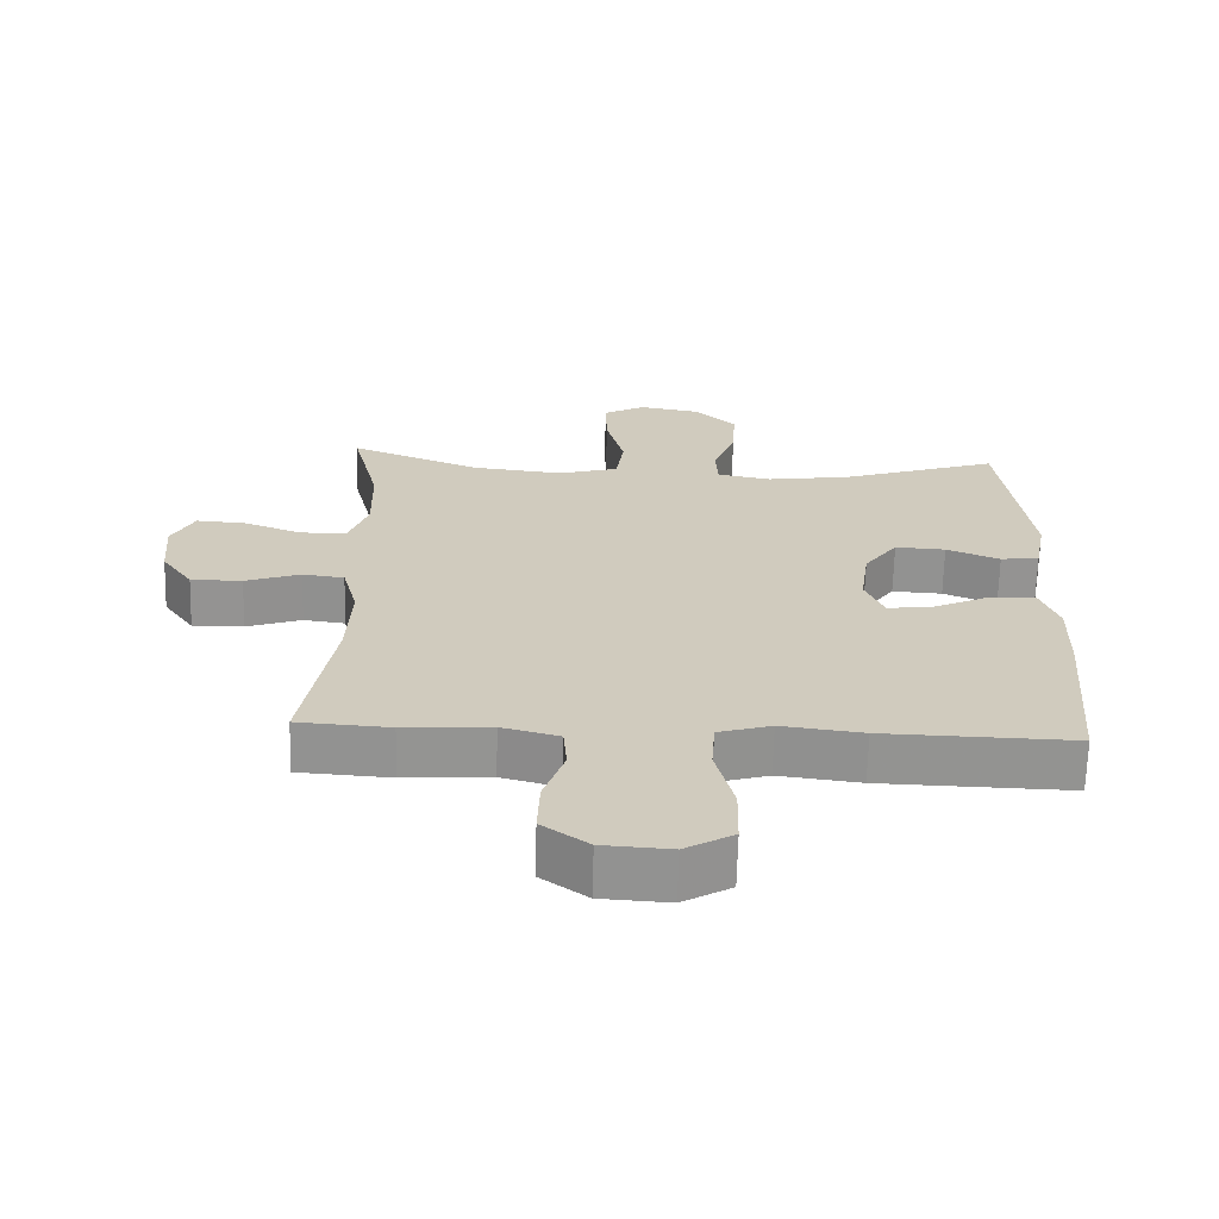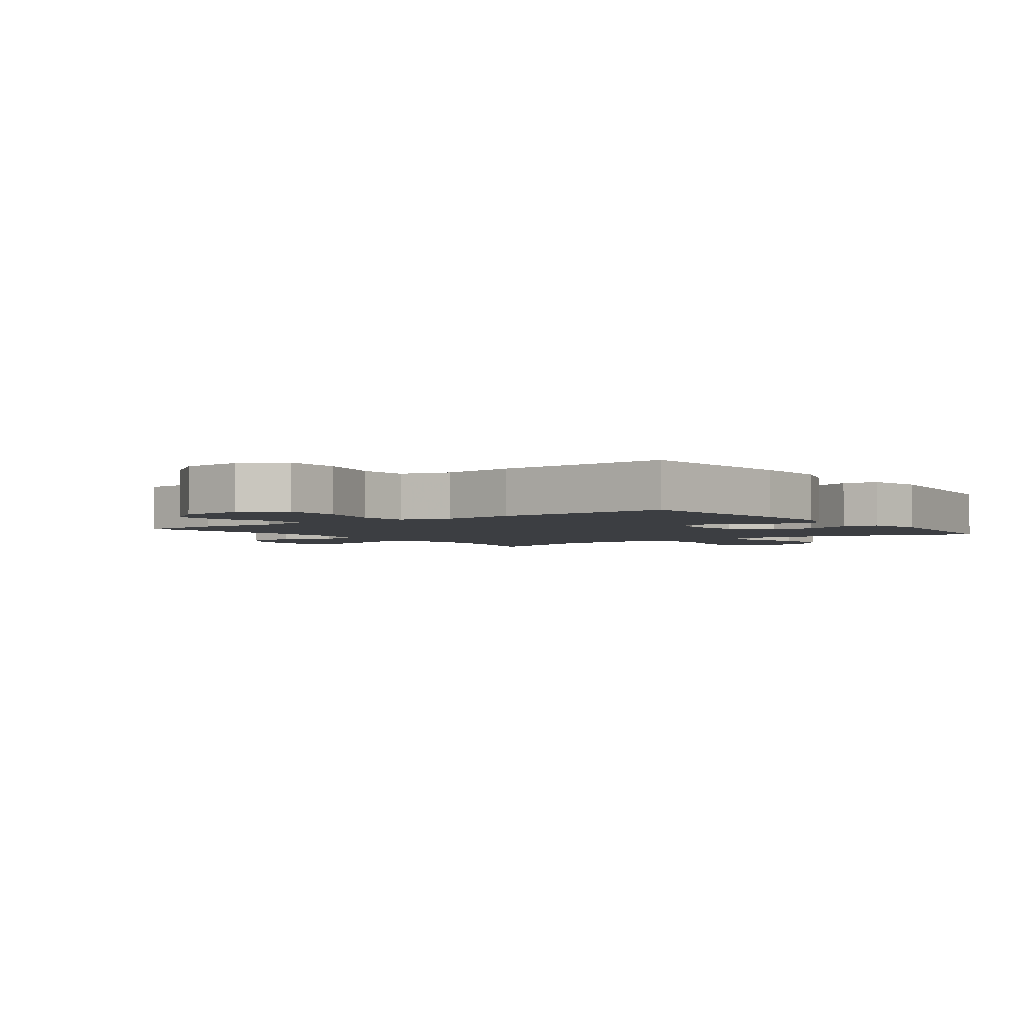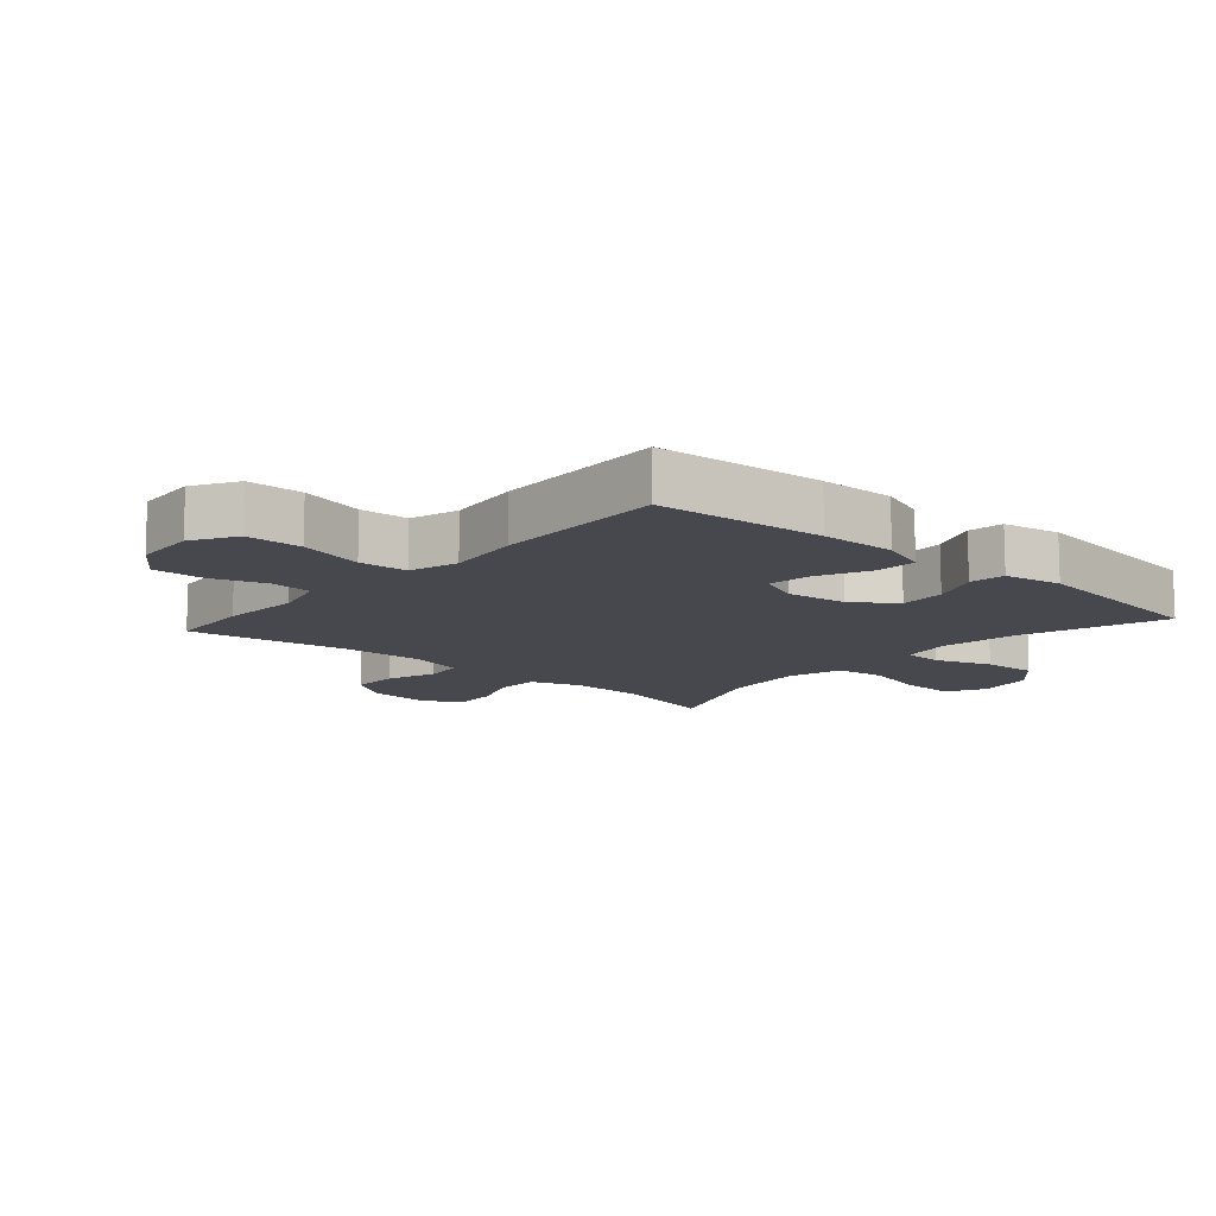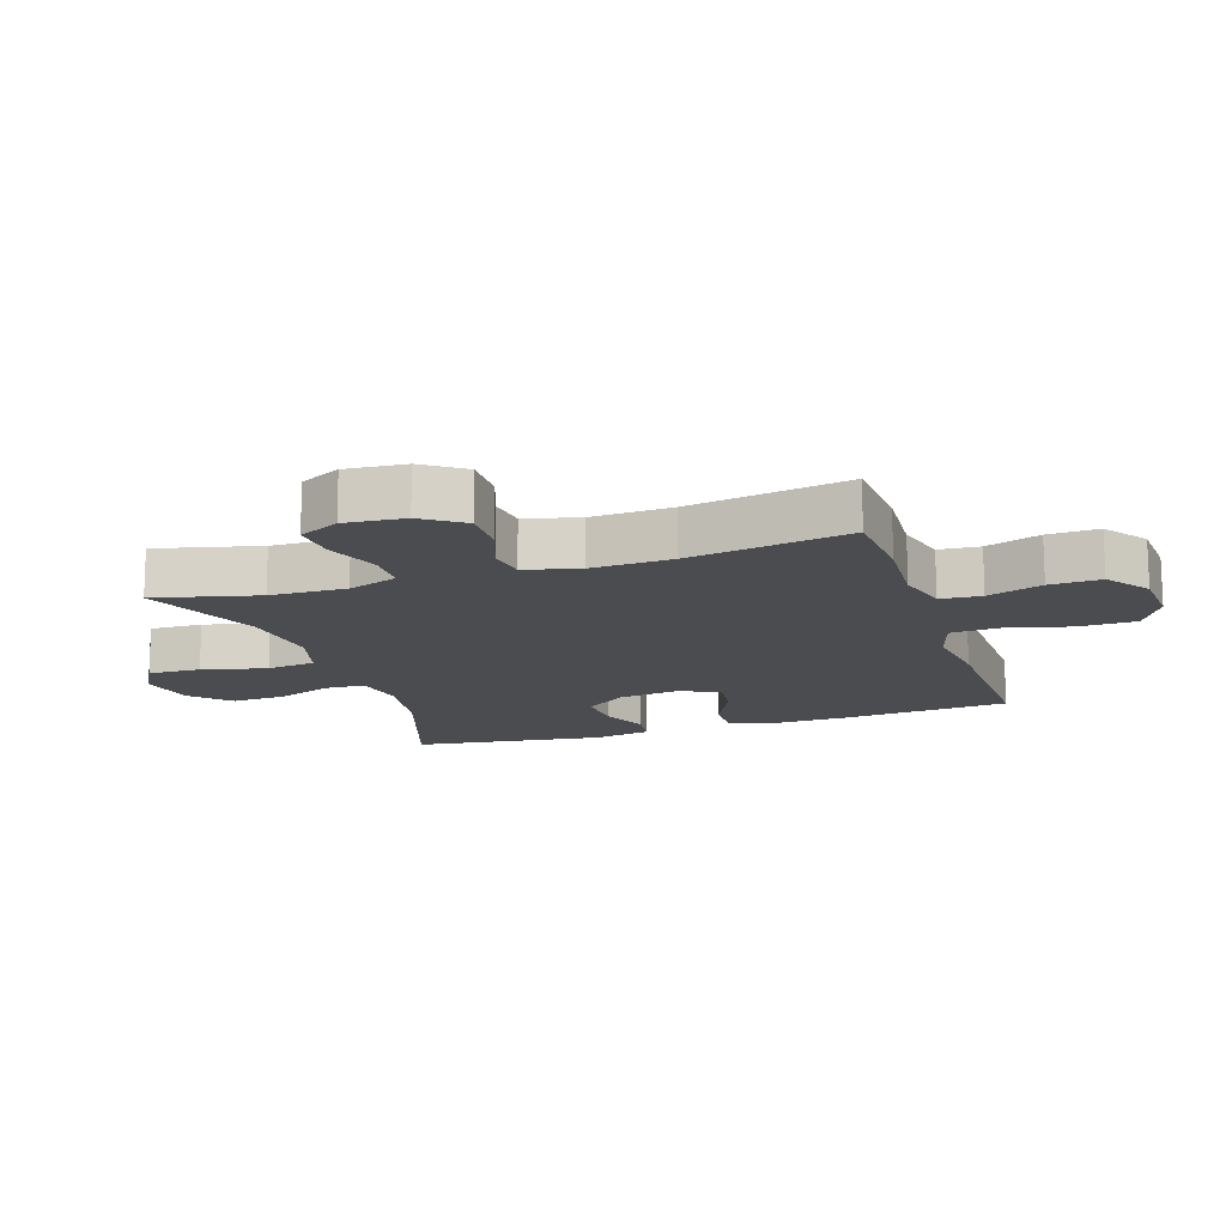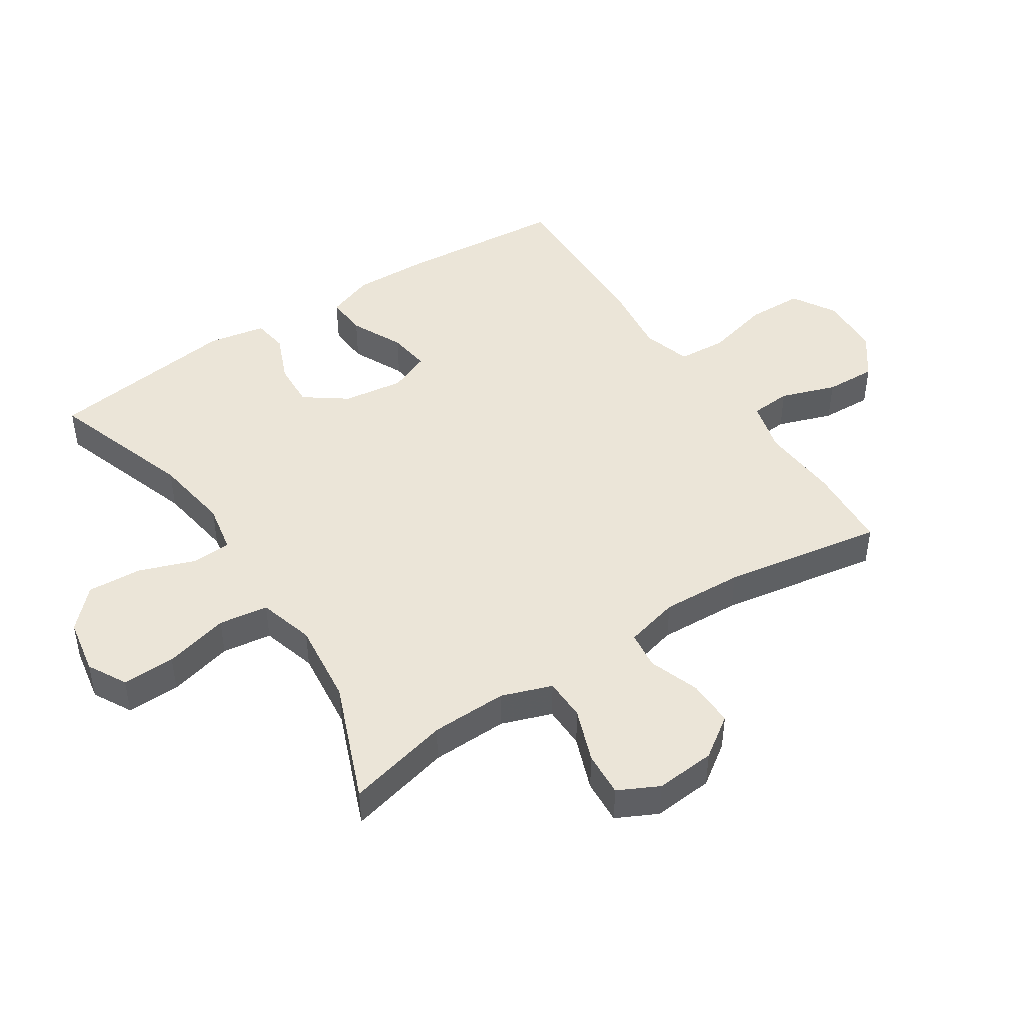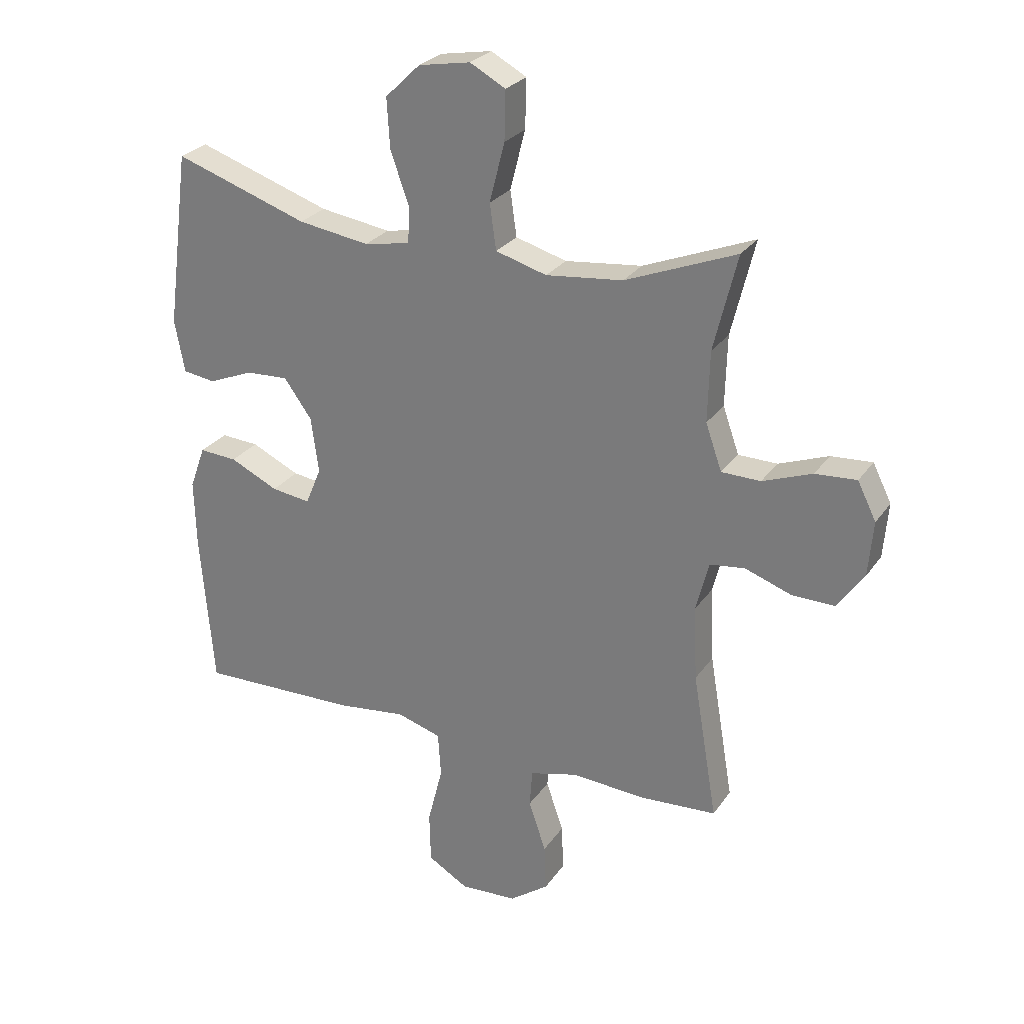
<metadata>
{"format":"obj","ext":"obj","renderer":"f3d","projection":"perspective","resolution":1024,"background":"white","views":[{"elev":-66.7,"azim":178.5,"up":"+Z"},{"elev":-3.0,"azim":-143.5,"up":"+Y"},{"elev":-11.9,"azim":-131.4,"up":"+Y"},{"elev":-14.9,"azim":108.2,"up":"+Y"},{"elev":45.7,"azim":56.7,"up":"+Y"},{"elev":27.0,"azim":27.3,"up":"+Z"}]}
</metadata>
<code>
v 0.5 0.07 0.5
v 0.46 0.07 0.336
v 0.457 0.07 0.215
v 0.485 0.07 0.136
v 0.552 0.07 0.135
v 0.637 0.07 0.167
v 0.708 0.07 0.172
v 0.74 0.07 0.108
v 0.732 0.07 0.013
v 0.687 0.07 -0.052
v 0.613 0.07 -0.051
v 0.533 0.07 -0.023
v 0.473 0.07 -0.031
v 0.451 0.07 -0.117
v 0.457 0.07 -0.246
v 0.5 0.07 -0.5
v 0.367 0.07 -0.509
v 0.241 0.07 -0.501
v 0.158 0.07 -0.523
v 0.153 0.07 -0.588
v 0.183 0.07 -0.675
v 0.186 0.07 -0.756
v 0.119 0.07 -0.805
v 0.021 0.07 -0.811
v -0.049 0.07 -0.77
v -0.051 0.07 -0.681
v -0.025 0.07 -0.578
v -0.03 0.07 -0.501
v -0.107 0.07 -0.478
v -0.225 0.07 -0.493
v -0.5 0.07 -0.5
v -0.522 0.07 -0.234
v -0.525 0.07 -0.115
v -0.498 0.07 -0.041
v -0.433 0.07 -0.045
v -0.35 0.07 -0.084
v -0.283 0.07 -0.093
v -0.256 0.07 -0.028
v -0.269 0.07 0.068
v -0.317 0.07 0.134
v -0.39 0.07 0.13
v -0.467 0.07 0.098
v -0.523 0.07 0.106
v -0.54 0.07 0.197
v -0.5 0.07 0.5
v -0.27 0.07 0.423
v -0.148 0.07 0.405
v -0.069 0.07 0.42
v -0.066 0.07 0.482
v -0.098 0.07 0.571
v -0.103 0.07 0.657
v -0.043 0.07 0.715
v 0.046 0.07 0.731
v 0.107 0.07 0.698
v 0.105 0.07 0.614
v 0.079 0.07 0.512
v 0.09 0.07 0.434
v 0.178 0.07 0.409
v 0.31 0.07 0.424
v 0.5 0 0.5
v 0.46 0 0.336
v 0.457 0 0.215
v 0.485 0 0.136
v 0.552 0 0.135
v 0.637 0 0.167
v 0.708 0 0.172
v 0.74 0 0.108
v 0.732 0 0.013
v 0.687 0 -0.052
v 0.613 0 -0.051
v 0.533 0 -0.023
v 0.473 0 -0.031
v 0.451 0 -0.117
v 0.457 0 -0.246
v 0.5 0 -0.5
v 0.367 0 -0.509
v 0.241 0 -0.501
v 0.158 0 -0.523
v 0.153 0 -0.588
v 0.183 0 -0.675
v 0.186 0 -0.756
v 0.119 0 -0.805
v 0.021 0 -0.811
v -0.049 0 -0.77
v -0.051 0 -0.681
v -0.025 0 -0.578
v -0.03 0 -0.501
v -0.107 0 -0.478
v -0.225 0 -0.493
v -0.5 0 -0.5
v -0.522 0 -0.234
v -0.525 0 -0.115
v -0.498 0 -0.041
v -0.433 0 -0.045
v -0.35 0 -0.084
v -0.283 0 -0.093
v -0.256 0 -0.028
v -0.269 0 0.068
v -0.317 0 0.134
v -0.39 0 0.13
v -0.467 0 0.098
v -0.523 0 0.106
v -0.54 0 0.197
v -0.5 0 0.5
v -0.27 0 0.423
v -0.148 0 0.405
v -0.069 0 0.42
v -0.066 0 0.482
v -0.098 0 0.571
v -0.103 0 0.657
v -0.043 0 0.715
v 0.046 0 0.731
v 0.107 0 0.698
v 0.105 0 0.614
v 0.079 0 0.512
v 0.09 0 0.434
v 0.178 0 0.409
v 0.31 0 0.424
f 53 54 55 56
f 53 56 57
f 52 53 57
f 49 50 51 52
f 48 49 52 57
f 47 48 57 58
f 43 44 45 46
f 41 42 43 46
f 40 41 46 47
f 39 40 47 58
f 33 34 35 36
f 33 36 37
f 32 33 37
f 29 30 31 32
f 28 29 32 37
f 24 25 26 27
f 24 27 28
f 23 24 28
f 20 21 22 23
f 19 20 23 28
f 18 19 28 37
f 15 16 17 18
f 14 15 18 37
f 9 10 11 12
f 9 12 13
f 8 9 13
f 5 6 7 8
f 4 5 8 13
f 3 4 13 14
f 59 1 2
f 59 2 3
f 38 39 58 59
f 37 38 59
f 3 14 37 59
f 115 114 113 112
f 116 115 112
f 116 112 111
f 111 110 109 108
f 116 111 108 107
f 117 116 107 106
f 105 104 103 102
f 105 102 101 100
f 106 105 100 99
f 117 106 99 98
f 95 94 93 92
f 96 95 92
f 96 92 91
f 91 90 89 88
f 96 91 88 87
f 86 85 84 83
f 87 86 83
f 87 83 82
f 82 81 80 79
f 87 82 79 78
f 96 87 78 77
f 77 76 75 74
f 96 77 74 73
f 71 70 69 68
f 72 71 68
f 72 68 67
f 67 66 65 64
f 72 67 64 63
f 73 72 63 62
f 61 60 118
f 62 61 118
f 118 117 98 97
f 118 97 96
f 118 96 73 62
f 1 60 61 2
f 2 61 62 3
f 3 62 63 4
f 4 63 64 5
f 5 64 65 6
f 6 65 66 7
f 7 66 67 8
f 8 67 68 9
f 9 68 69 10
f 10 69 70 11
f 11 70 71 12
f 12 71 72 13
f 13 72 73 14
f 14 73 74 15
f 15 74 75 16
f 16 75 76 17
f 17 76 77 18
f 18 77 78 19
f 19 78 79 20
f 20 79 80 21
f 21 80 81 22
f 22 81 82 23
f 23 82 83 24
f 24 83 84 25
f 25 84 85 26
f 26 85 86 27
f 27 86 87 28
f 28 87 88 29
f 29 88 89 30
f 30 89 90 31
f 31 90 91 32
f 32 91 92 33
f 33 92 93 34
f 34 93 94 35
f 35 94 95 36
f 36 95 96 37
f 37 96 97 38
f 38 97 98 39
f 39 98 99 40
f 40 99 100 41
f 41 100 101 42
f 42 101 102 43
f 43 102 103 44
f 44 103 104 45
f 45 104 105 46
f 46 105 106 47
f 47 106 107 48
f 48 107 108 49
f 49 108 109 50
f 50 109 110 51
f 51 110 111 52
f 52 111 112 53
f 53 112 113 54
f 54 113 114 55
f 55 114 115 56
f 56 115 116 57
f 57 116 117 58
f 58 117 118 59
f 59 118 60 1

</code>
